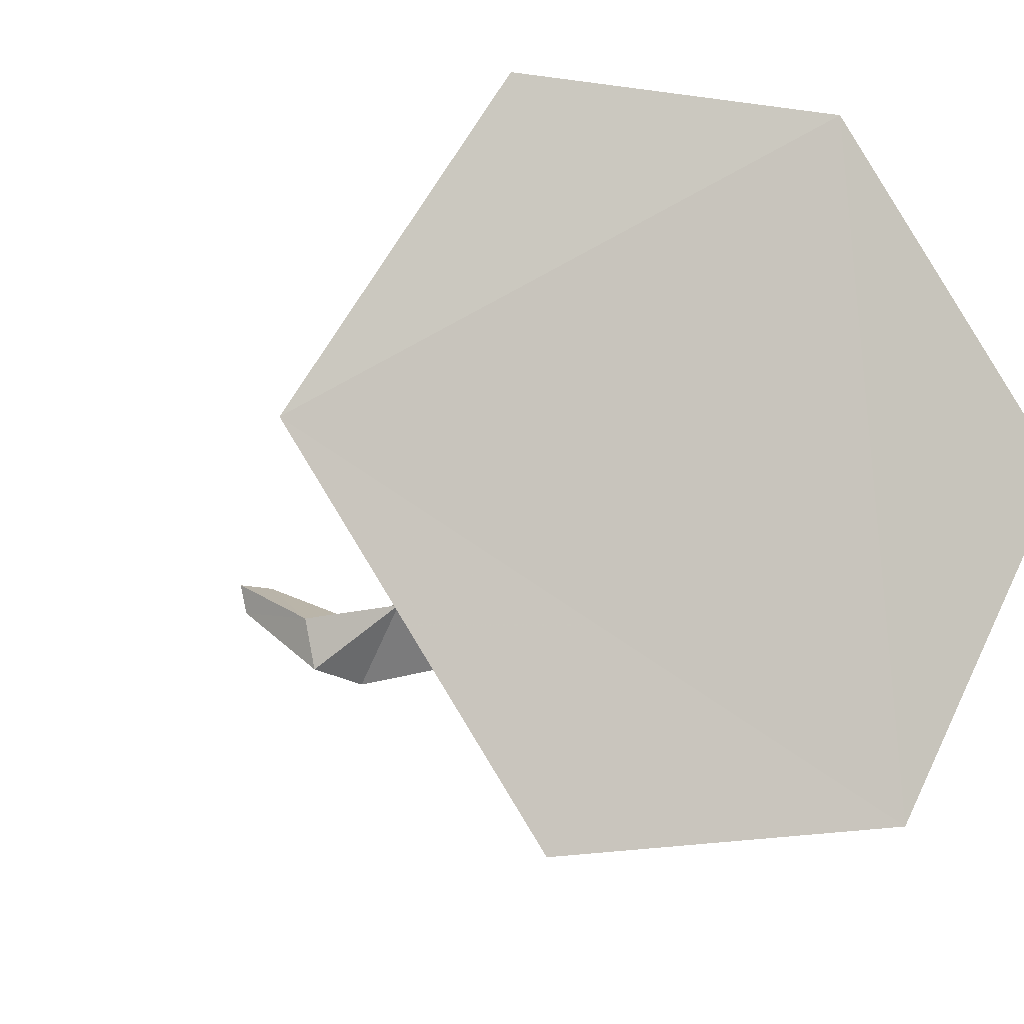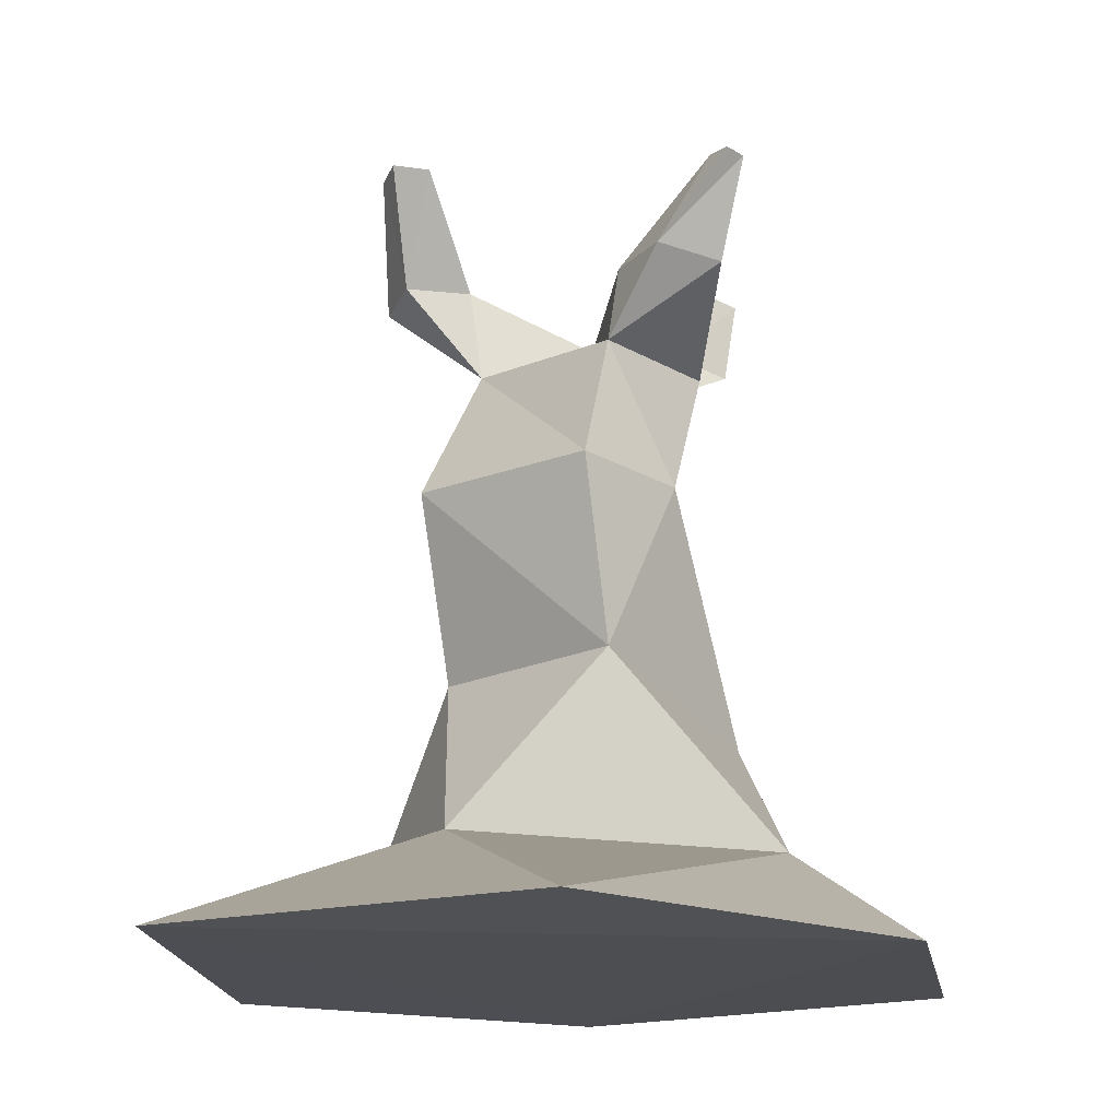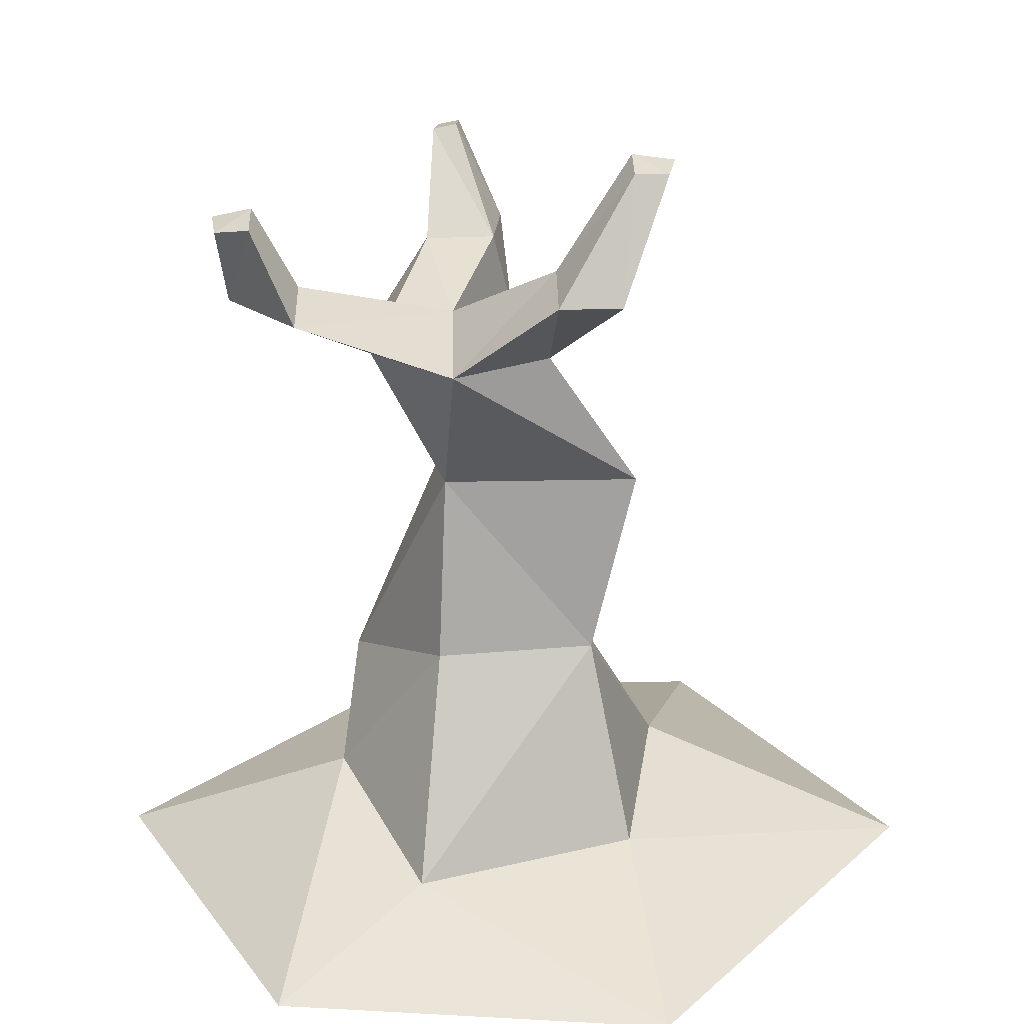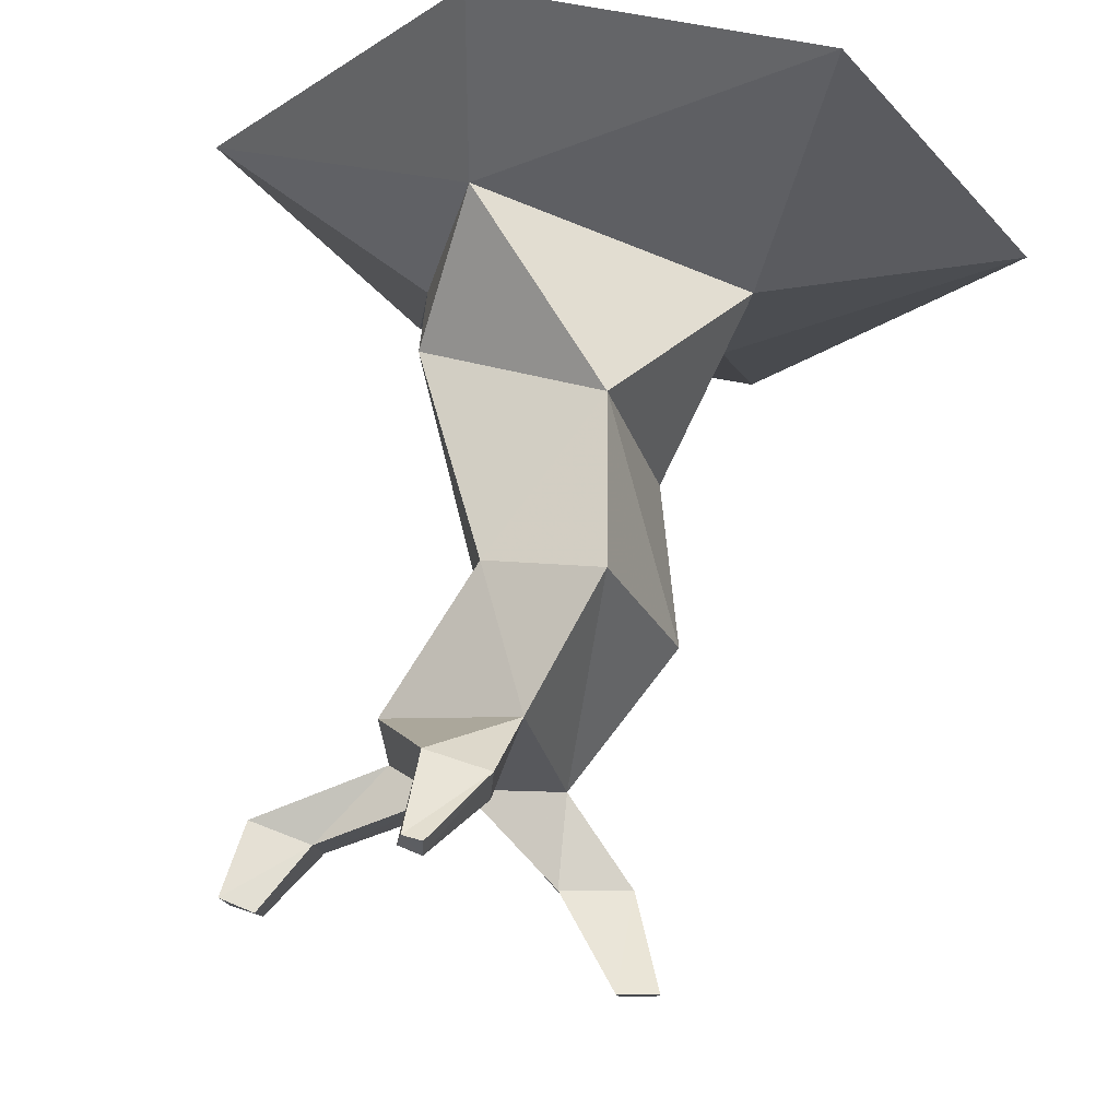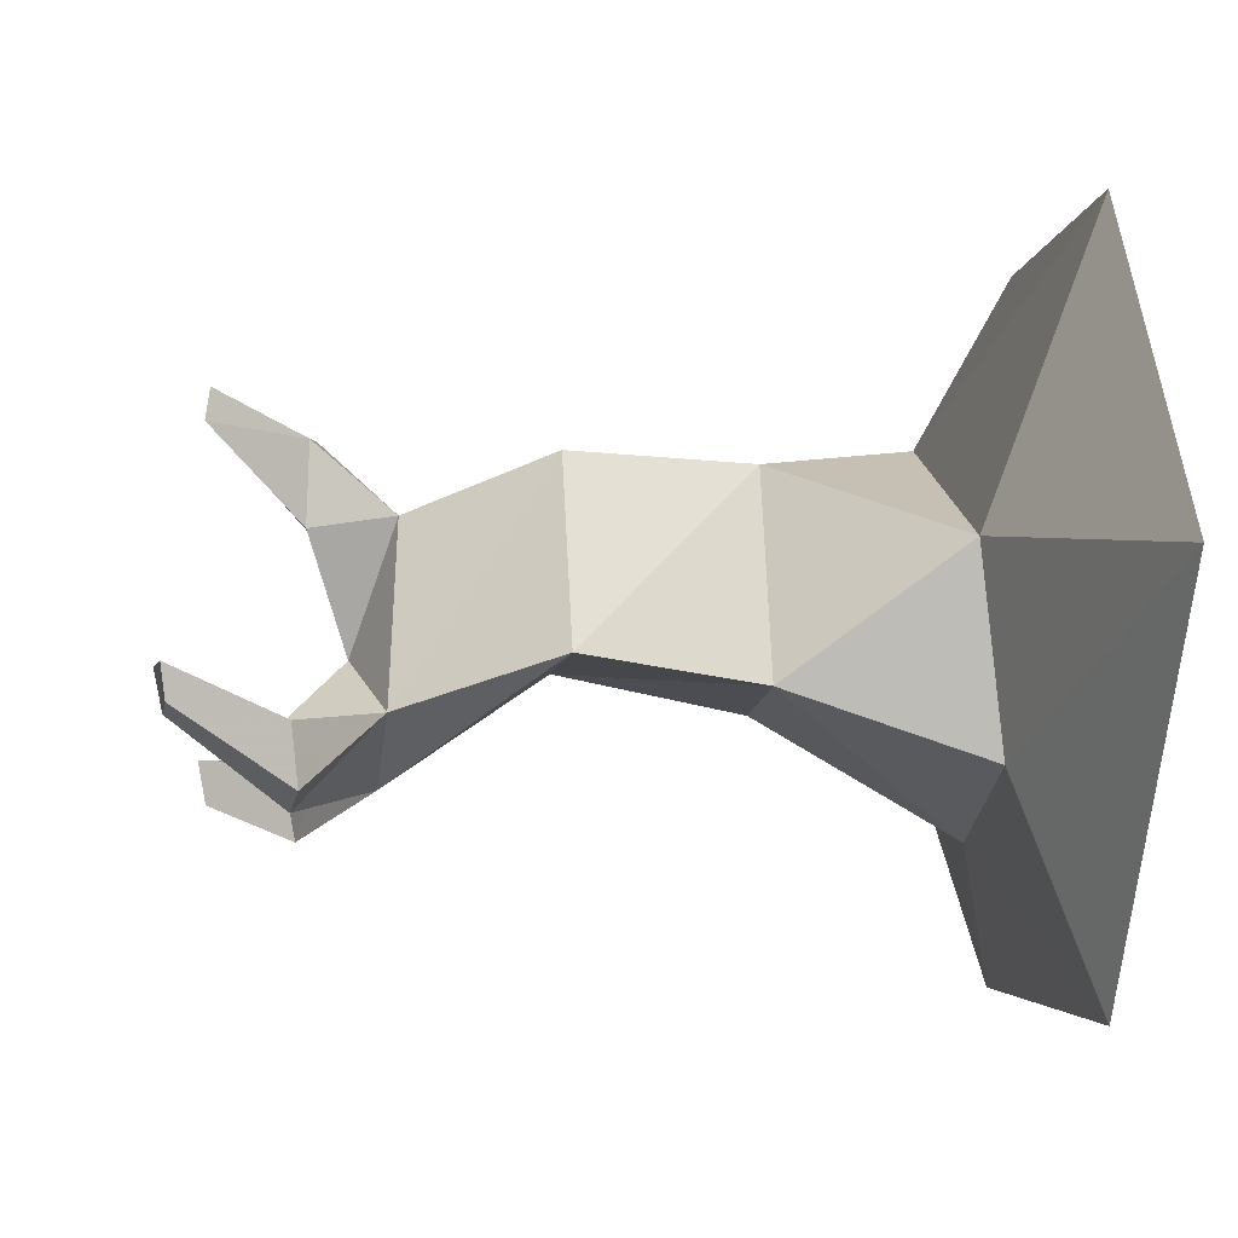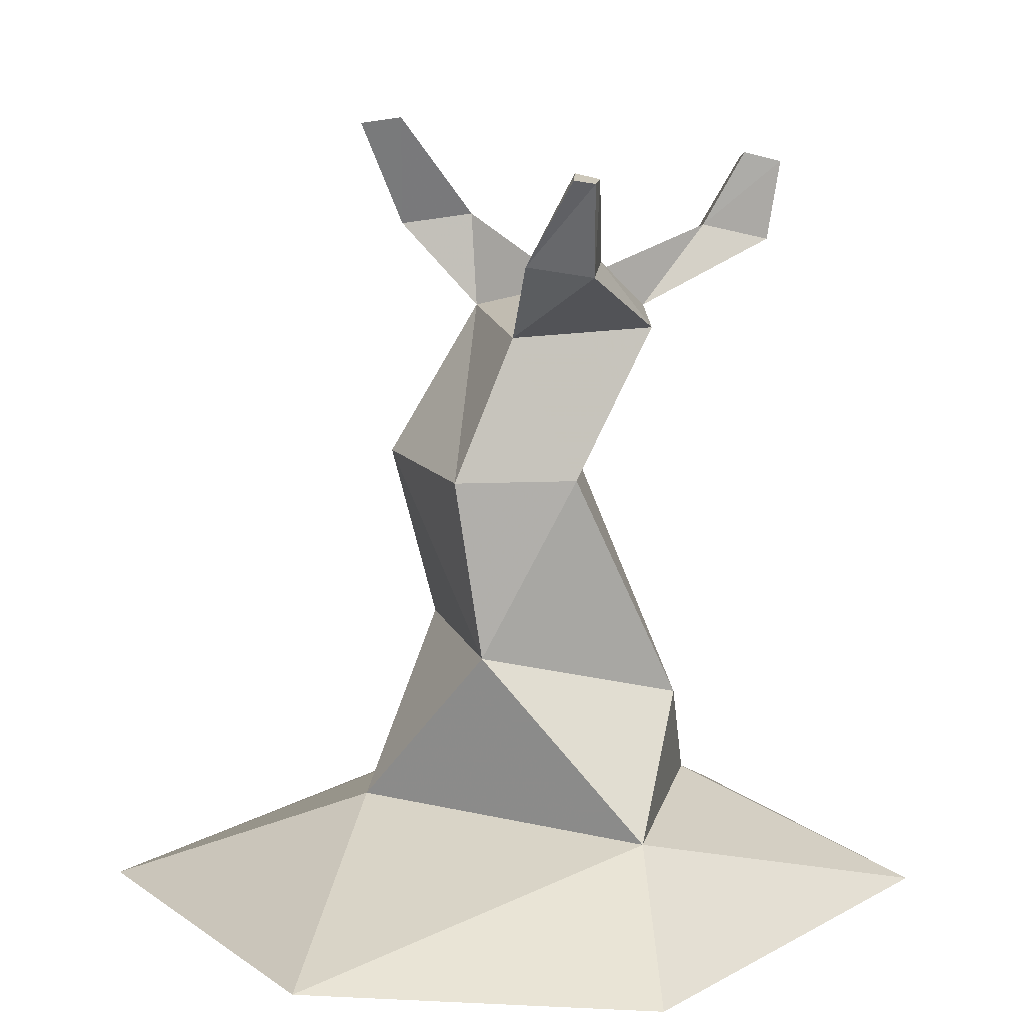
<metadata>
{"format":"obj","ext":"obj","renderer":"f3d","projection":"perspective","resolution":1024,"background":"white","views":[{"elev":-6.3,"azim":-26.8,"up":"+Z"},{"elev":-17.3,"azim":-29.5,"up":"+Y"},{"elev":24.8,"azim":-178.4,"up":"+Y"},{"elev":67.8,"azim":-171.2,"up":"+Z"},{"elev":-5.8,"azim":-98.3,"up":"+Z"},{"elev":11.8,"azim":1.3,"up":"+Y"}]}
</metadata>
<code>
g Tree
v -0.9288 0.3366 -0.8548
v -1.16 -0.1472 -2.241
v 0.4216 0.2139 -1.238
v -0.6616 1.55 -0.4216
v -0.9288 0.3366 -0.8548
v -2.777 -0.1472 0.1272
v -0.9288 0.3366 -0.8548
v 0.3277 1.506 -0.5154
v -0.6616 1.55 -0.4216
v 1.274 -0.1472 -2.09
v -1.16 -0.1472 -2.241
v 0.4216 0.2139 -1.238
v 1.014 0.5316 -0.1833
v 1.014 0.5316 -0.1833
v 0.3277 1.506 -0.5154
v -1.16 -0.1472 -2.241
v 0.4216 0.2139 -1.238
v -1.384 -0.1472 2.214
v -2.777 -0.1472 0.1272
v -1.08 0.5027 0.3655
v -2.777 -0.1472 0.1272
v -0.9288 0.3366 -0.8548
v 0.8187 -0.2338 2.214
v -1.384 -0.1472 2.214
v 0.7176 0.4161 1.109
v 1.014 0.5316 -0.1833
v 2.516 -0.1472 0.1272
v 0.7176 0.4161 1.109
v 1.274 -0.1472 -2.09
v 1.014 0.5316 -0.1833
v -0.3005 1.55 0.8493
v 0.9343 1.189 0.2861
v 0.7176 0.4161 1.109
v 0.7176 0.4161 1.109
v 1.014 0.5316 -0.1833
v 0.9343 1.189 0.2861
v 0.3277 1.506 -0.5154
v -1.08 0.5027 0.3655
v -0.9288 0.3366 -0.8548
v -0.6616 1.55 -0.4216
v -0.3005 1.55 0.8493
v -1.08 0.5027 0.3655
v -1.384 -0.1472 2.214
v 0.7176 0.4161 1.109
v -1.08 0.5027 0.3655
v -0.3005 1.55 0.8493
v 0.9343 1.189 0.2861
v 0.2916 2.655 0.6327
v 0.2916 2.655 -0.2916
v 0.2916 2.655 -0.2916
v 0.7682 3.572 0.1778
v -0.3005 1.55 0.8493
v 0.2916 2.655 0.6327
v -0.3005 1.55 0.8493
v -0.4666 2.683 0.8782
v 0.2916 2.655 0.6327
v -0.1128 3.55 0.546
v -0.1128 3.55 0.546
v -0.38 3.622 -0.566
v -0.6616 1.55 -0.4216
v 0.3277 1.506 -0.5154
v 0.2916 2.655 -0.2916
v -0.936 2.683 -0.2771
v -0.6616 1.55 -0.4216
v -0.3005 1.55 0.8493
v -0.936 2.683 -0.2771
v -0.4666 2.683 0.8782
v -0.3005 1.55 0.8493
v 0.1977 3.637 -0.9631
v -0.38 3.622 -0.566
v -0.936 2.683 -0.2771
v 0.2338 3.803 -0.2338
v 0.1977 3.637 -0.9631
v 1.115 4.055 -1.23
v 1.136 4.142 -0.761
v 0.2338 3.803 -0.2338
v 0.7321 3.629 -0.5299
v 1.136 4.142 -0.761
v 1.562 4.048 -0.7465
v 0.7321 3.629 -0.5299
v 1.115 4.055 -1.23
v 0.7321 3.629 -0.5299
v 1.562 4.048 -0.7465
v 1.115 4.055 -1.23
v -0.02613 4.041 0.9793
v 0.002749 4.055 0.4811
v 0.2699 4.619 1.117
v 0.2627 4.59 1.311
v -0.02613 4.041 0.9793
v -0.1128 3.55 0.546
v 0.3927 3.983 1.03
v 0.2699 4.619 1.117
v 0.3927 4.568 1.29
v 0.3927 3.983 1.03
v 0.2699 4.619 1.117
v 0.4216 4.583 1.124
v 0.436 4.027 0.5172
v 0.3927 3.983 1.03
v -0.38 3.622 -0.566
v 0.2338 3.803 -0.2338
v -0.936 2.683 -0.2771
v -0.4666 2.683 0.8782
v 0.7682 3.572 0.1778
v -0.1128 3.55 0.546
v 0.002749 4.055 0.4811
v -0.1128 3.55 0.546
v 0.2338 3.803 -0.2338
v 0.002749 4.055 0.4811
v 0.436 4.027 0.5172
v 0.436 4.027 0.5172
v 0.4216 4.583 1.124
v 0.2338 3.803 -0.2338
v 0.7321 3.629 -0.5299
v 0.1977 3.637 -0.9631
v 0.2338 3.803 -0.2338
v -0.4161 4.222 -0.6599
v -0.4161 4.222 -0.6599
v -0.38 3.622 -0.566
v -0.4377 4.142 -1.115
v 0.1977 3.637 -0.9631
v -0.4161 4.222 -0.6599
v -0.8782 4.821 -0.6238
v 1.136 4.142 -0.761
v 1.115 4.055 -1.23
v 1.389 4.575 -1.006
v 1.404 4.626 -0.7393
v 1.642 4.568 -0.7248
v 1.404 4.626 -0.7393
v 1.136 4.142 -0.761
v 1.562 4.048 -0.7465
v 1.389 4.575 -1.006
v 1.599 4.546 -0.9631
v 1.642 4.568 -0.7248
v 1.599 4.546 -0.9631
v 1.599 4.546 -0.9631
v 1.562 4.048 -0.7465
v 1.389 4.575 -1.006
v 1.115 4.055 -1.23
v -0.4161 4.222 -0.6599
v -0.8638 4.871 -0.3782
v -0.8782 4.821 -0.6238
v -0.38 3.622 -0.566
v -0.8204 4.113 -1.014
v -0.8782 4.157 -0.6454
v -0.8782 4.157 -0.6454
v -1.088 4.806 -0.5732
v -1.124 4.835 -0.3638
v -0.8782 4.157 -0.6454
v -1.088 4.806 -0.5732
v -0.8638 4.871 -0.3782
v -1.088 4.806 -0.5732
v -0.8782 4.821 -0.6238
v -0.8782 4.821 -0.6238
v -0.8782 4.157 -0.6454
v -1.124 4.835 -0.3638
v -0.8204 4.113 -1.014
v -0.4377 4.142 -1.115
v -0.38 3.622 -0.566
v -0.4377 4.142 -1.115
v -0.38 3.622 -0.566
v 0.1977 3.637 -0.9631
v -0.4161 4.222 -0.6599
v -0.8782 4.157 -0.6454
v 0.2699 4.619 1.117
v 0.4216 4.583 1.124
v 0.3927 4.568 1.29
v 0.3927 3.983 1.03
v 0.3927 4.568 1.29
v 0.4216 4.583 1.124
v -0.02613 4.041 0.9793
v 0.2627 4.59 1.311
v 0.3927 4.568 1.29
v 0.7682 3.572 0.1778
v 0.3927 3.983 1.03
v 0.436 4.027 0.5172
v 1.562 4.048 -0.7465
v 1.642 4.568 -0.7248
v 1.599 4.546 -0.9631
v 2.516 -0.1472 0.1272
v 0.8187 -0.2338 2.214
v 0.7176 0.4161 1.109
v 0.3277 1.506 -0.5154
v 0.9343 1.189 0.2861
v 0.2916 2.655 -0.2916
v 0.2916 2.655 -0.2916
v 0.7682 3.572 0.1778
v 0.7321 3.629 -0.5299
v -0.1128 3.55 0.546
v 0.7682 3.572 0.1778
v 0.2916 2.655 0.6327
v 0.2916 2.655 -0.2916
v 0.7321 3.629 -0.5299
v 0.1977 3.637 -0.9631
v 0.7321 3.629 -0.5299
v 0.7682 3.572 0.1778
v 0.436 4.027 0.5172
v -1.384 -0.1472 2.214
v 0.8187 -0.2338 2.214
v -2.777 -0.1472 0.1272
v -2.777 -0.1472 0.1272
v 1.274 -0.1472 -2.09
v 2.516 -0.1472 0.1272
v 1.274 -0.1472 -2.09
v 0.8187 -0.2338 2.214
v -0.8782 4.157 -0.6454
v -0.4161 4.222 -0.6599
v -0.38 3.622 -0.566
v 0.2916 2.655 -0.2916
v 0.1977 3.637 -0.9631
v -0.936 2.683 -0.2771
g Tree_0
f 3 2 1
f 3 5 4
f 7 2 6
f 3 9 8
f 11 10 6
f 13 10 12
f 15 14 12
f 17 10 16
f 20 19 18
f 20 22 21
f 25 24 23
f 28 27 26
f 30 27 29
f 33 32 31
f 35 32 34
f 35 37 36
f 40 39 38
f 40 42 41
f 44 42 43
f 44 46 45
f 49 48 47
f 51 48 50
f 53 52 47
f 53 55 54
f 57 55 56
f 59 55 58
f 62 61 60
f 62 64 63
f 66 64 65
f 66 68 67
f 71 70 69
f 74 73 72
f 74 76 75
f 78 76 77
f 78 80 79
f 82 73 81
f 82 84 83
f 87 86 85
f 87 89 88
f 91 89 90
f 93 92 88
f 93 89 94
f 96 86 95
f 96 98 97
f 100 99 90
f 102 99 101
f 91 104 103
f 105 104 85
f 105 107 106
f 109 107 108
f 111 110 108
f 109 113 112
f 116 115 114
f 118 115 117
f 116 120 119
f 122 121 119
f 125 124 123
f 127 126 123
f 125 129 128
f 127 129 130
f 132 131 128
f 134 126 133
f 136 131 135
f 136 138 137
f 141 140 139
f 144 143 142
f 146 143 145
f 146 148 147
f 150 149 147
f 150 152 151
f 153 143 151
f 150 155 154
f 153 157 156
f 159 158 156
f 159 161 160
f 150 163 162
f 166 165 164
f 169 168 167
f 172 171 170
f 175 174 173
f 178 177 176
f 181 180 179
f 184 183 182
f 187 186 185
f 190 189 188
f 193 192 191
f 196 195 194
f 199 198 197
f 201 198 200
f 204 203 202
f 207 206 205
f 210 209 208

</code>
